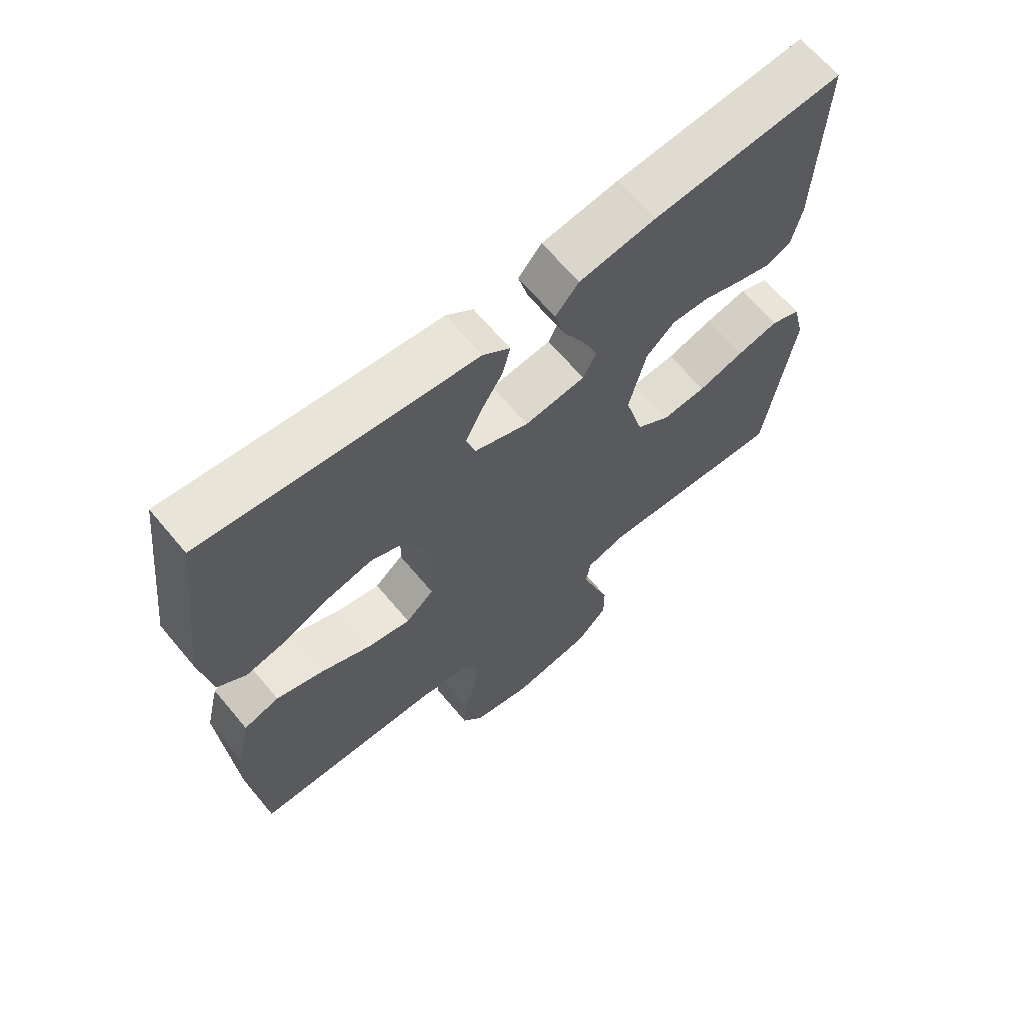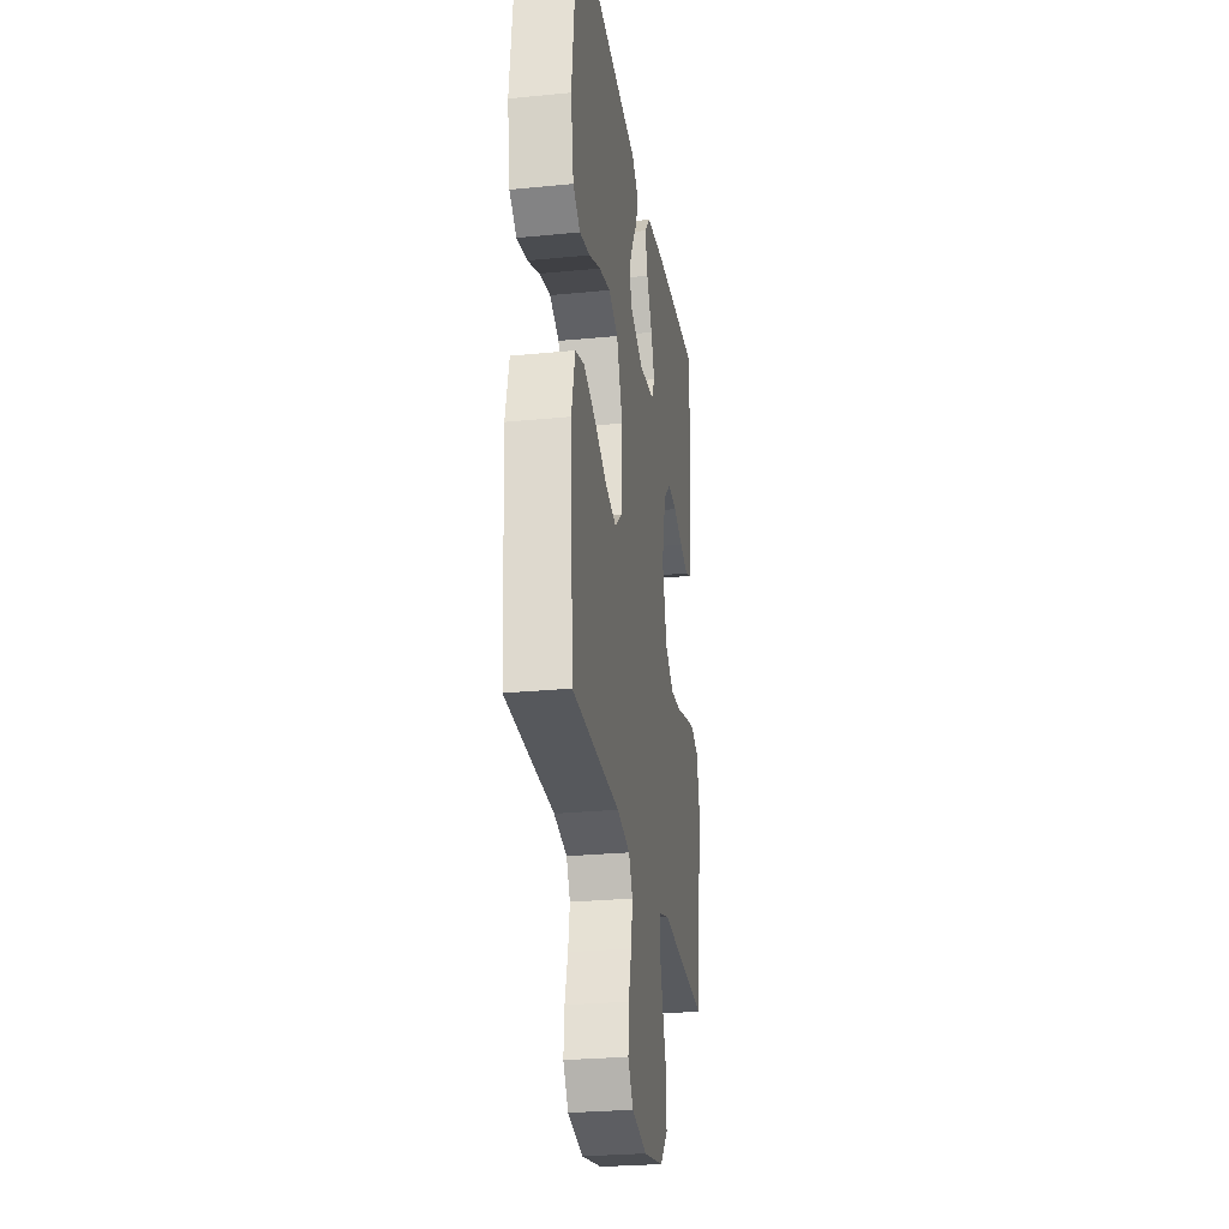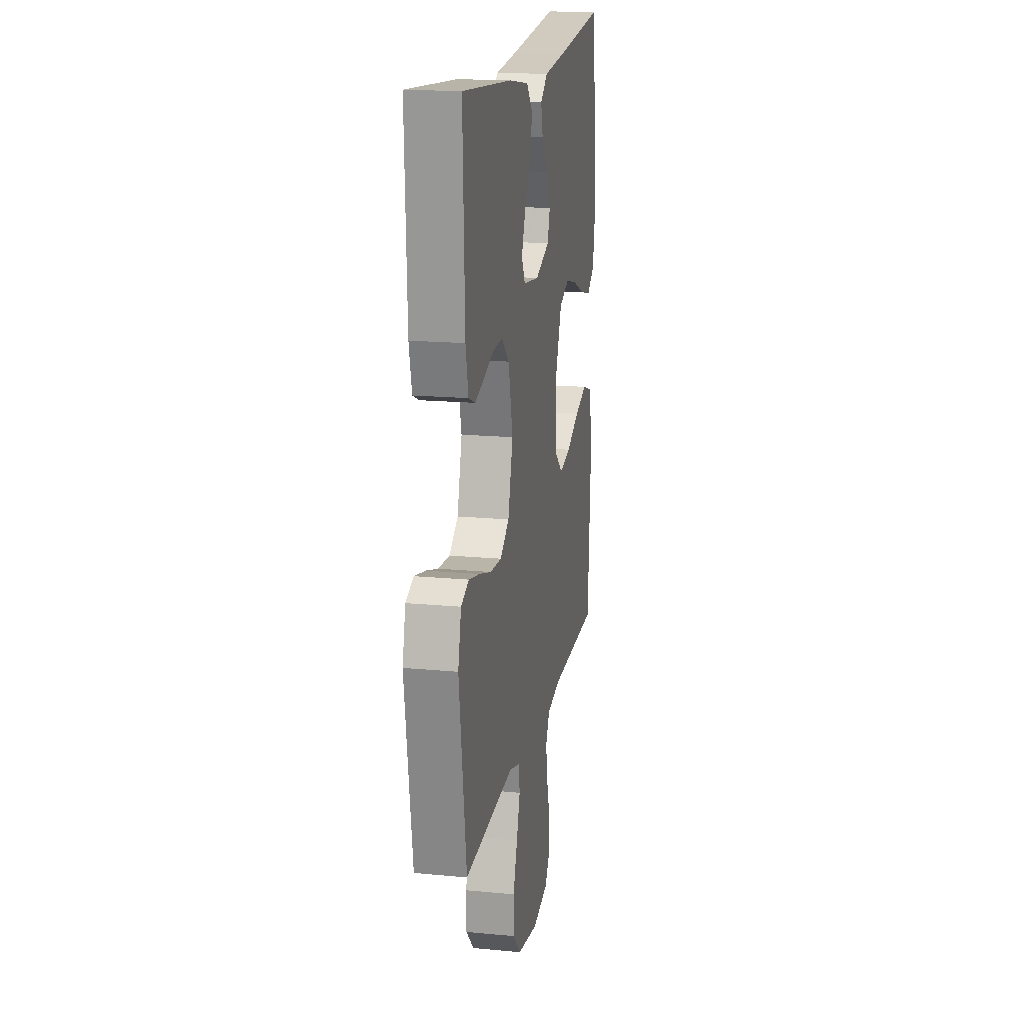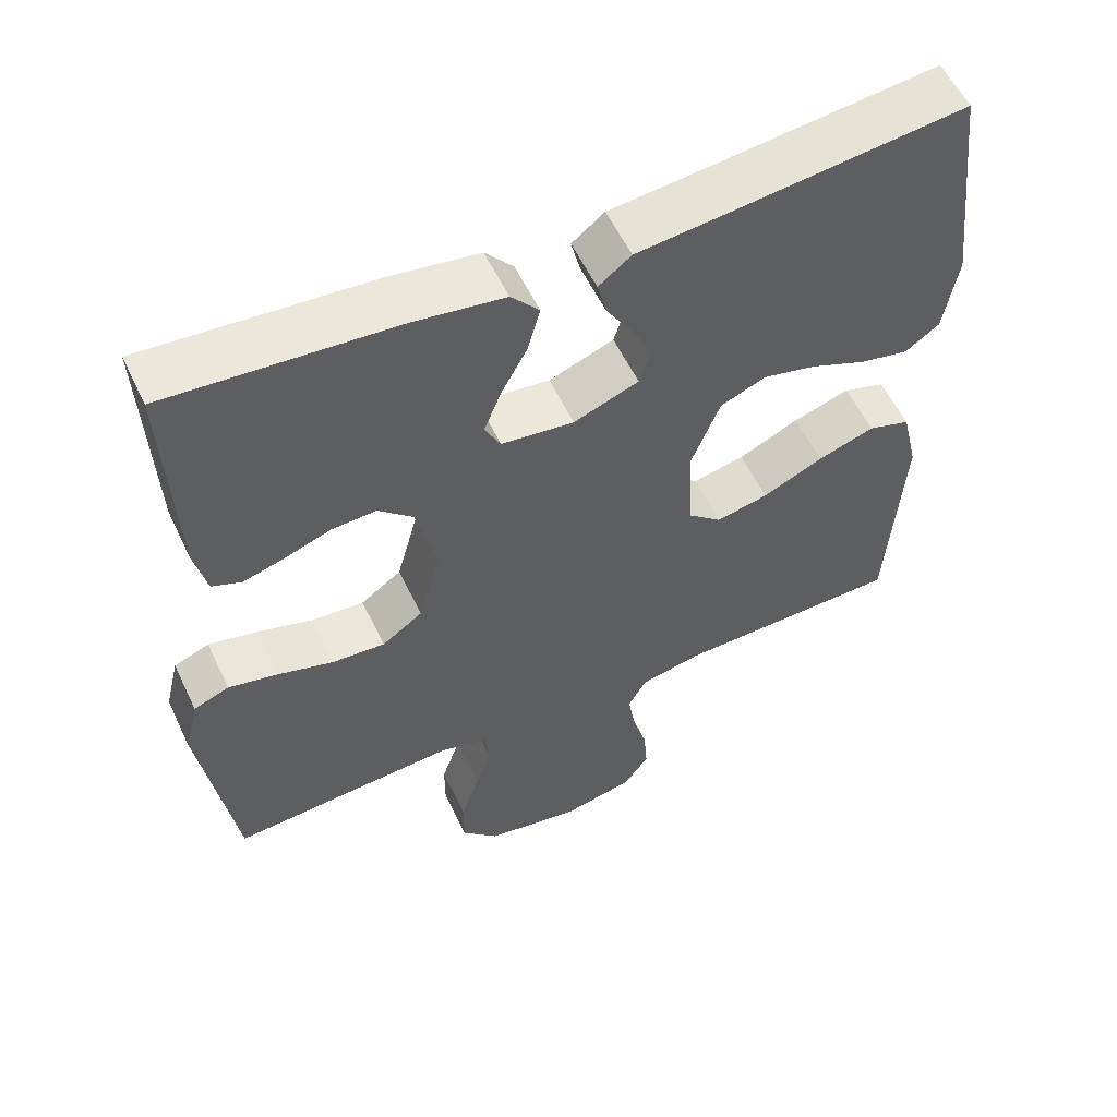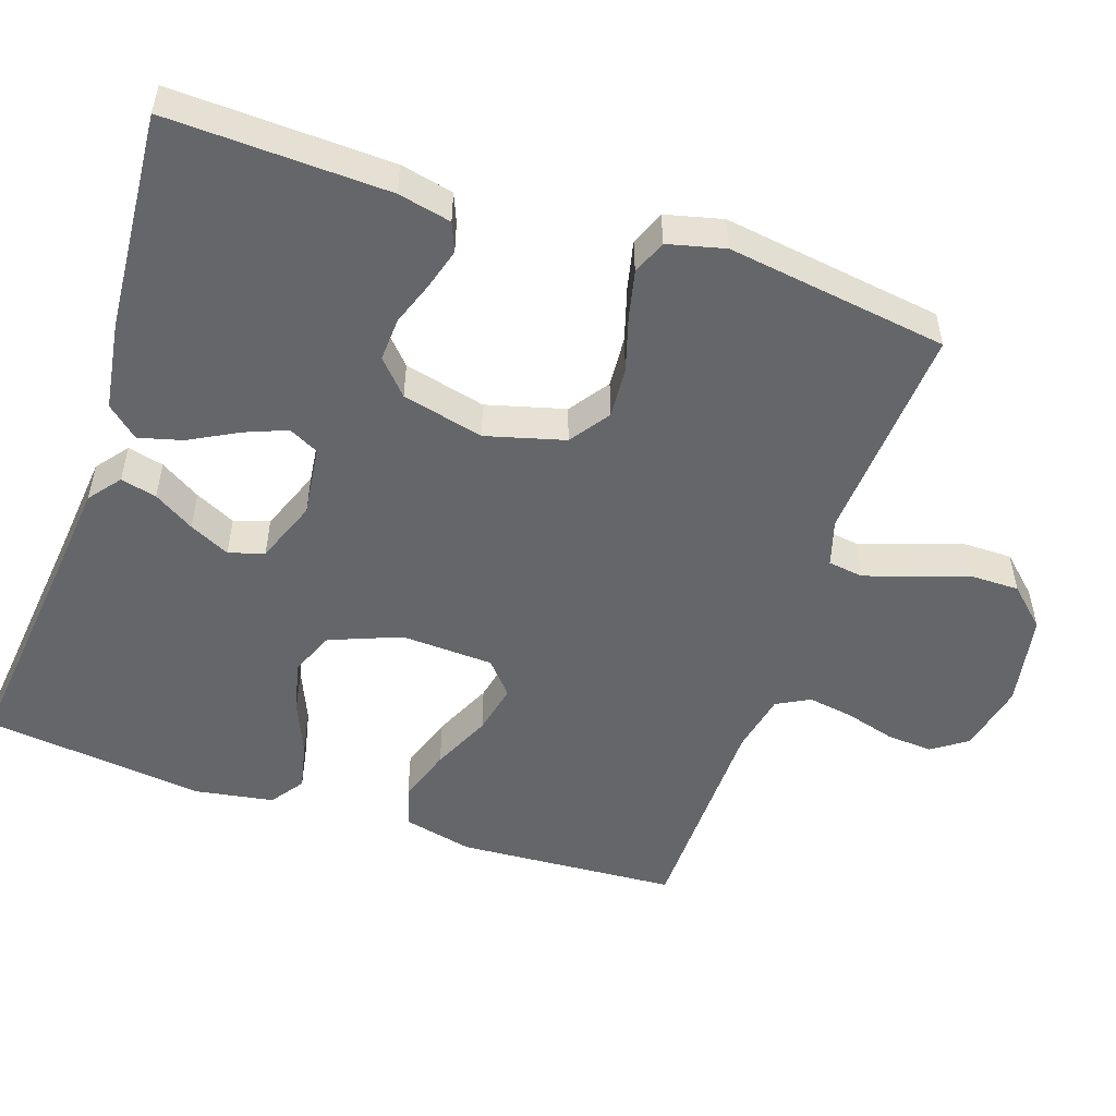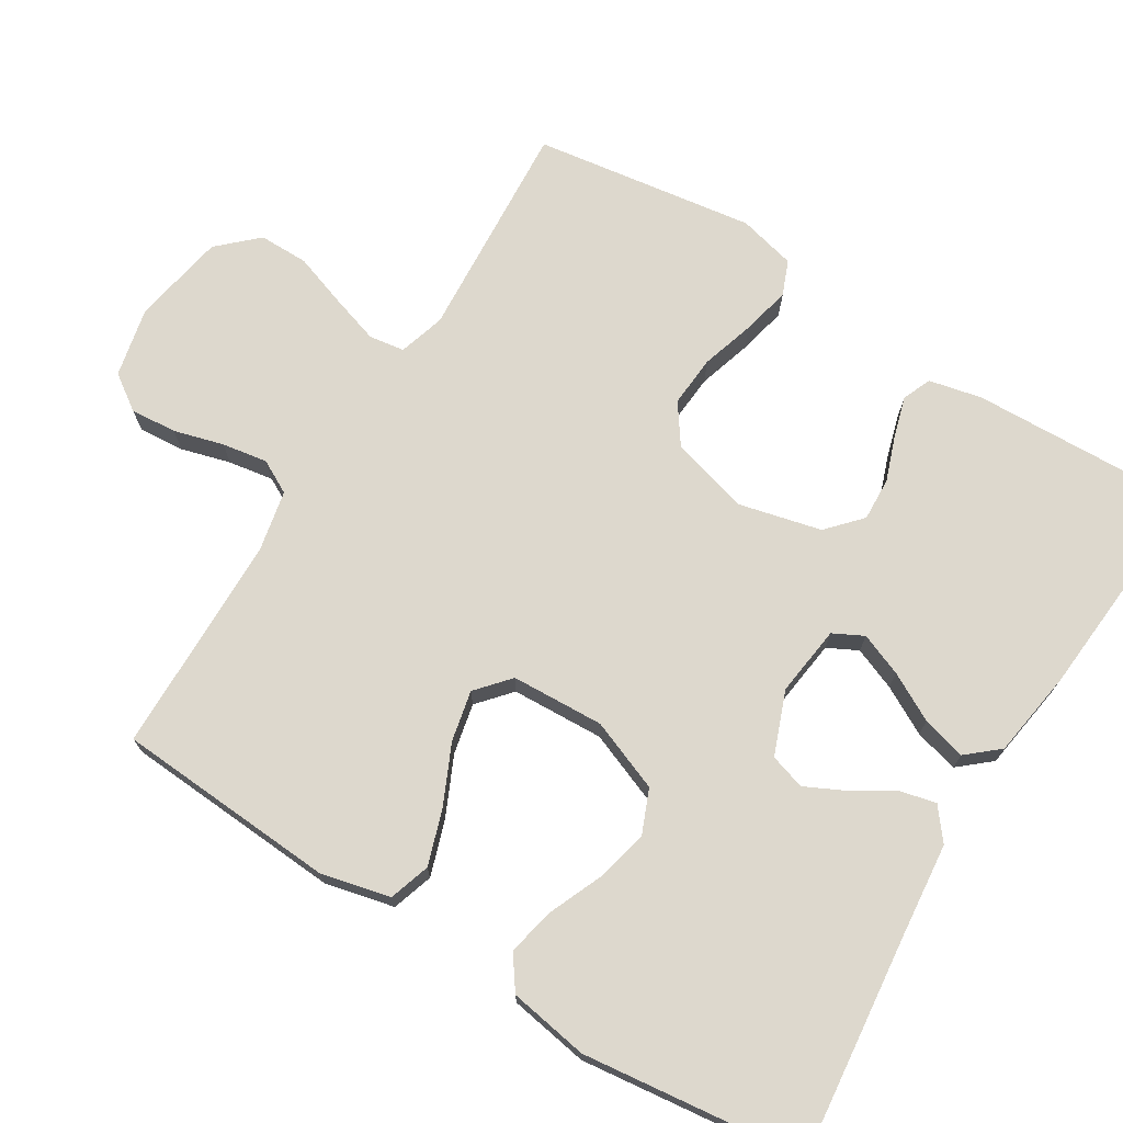
<metadata>
{"format":"obj","ext":"obj","renderer":"f3d","projection":"perspective","resolution":1024,"background":"white","views":[{"elev":65.7,"azim":-39.9,"up":"+Z"},{"elev":-26.8,"azim":-81.3,"up":"+Z"},{"elev":17.5,"azim":100.7,"up":"+Z"},{"elev":56.7,"azim":154.8,"up":"+Z"},{"elev":-51.9,"azim":71.4,"up":"+Y"},{"elev":72.2,"azim":-58.2,"up":"+Y"}]}
</metadata>
<code>
v -0.5 0.07 0.5
v -0.2 0.07 0.467
v -0.071 0.07 0.454
v -0.028 0.07 0.42
v -0.04 0.07 0.371
v -0.074 0.07 0.316
v -0.101 0.07 0.261
v -0.086 0.07 0.213
v 0 0.07 0.18
v 0.096 0.07 0.192
v 0.117 0.07 0.233
v 0.094 0.07 0.291
v 0.059 0.07 0.356
v 0.043 0.07 0.416
v 0.08 0.07 0.459
v 0.2 0.07 0.477
v 0.5 0.07 0.5
v 0.489 0.07 0.2
v 0.473 0.07 0.128
v 0.434 0.07 0.112
v 0.379 0.07 0.128
v 0.318 0.07 0.15
v 0.259 0.07 0.153
v 0.213 0.07 0.111
v 0.186 0.07 0
v 0.215 0.07 -0.107
v 0.269 0.07 -0.145
v 0.339 0.07 -0.14
v 0.412 0.07 -0.118
v 0.478 0.07 -0.103
v 0.525 0.07 -0.122
v 0.544 0.07 -0.2
v 0.5 0.07 -0.5
v 0.2 0.07 -0.48
v 0.137 0.07 -0.499
v 0.13 0.07 -0.547
v 0.151 0.07 -0.613
v 0.176 0.07 -0.686
v 0.176 0.07 -0.753
v 0.127 0.07 -0.805
v 0 0.07 -0.828
v -0.095 0.07 -0.807
v -0.128 0.07 -0.759
v -0.123 0.07 -0.696
v -0.104 0.07 -0.629
v -0.094 0.07 -0.567
v -0.118 0.07 -0.522
v -0.2 0.07 -0.505
v -0.5 0.07 -0.5
v -0.519 0.07 -0.2
v -0.497 0.07 -0.106
v -0.441 0.07 -0.088
v -0.366 0.07 -0.113
v -0.286 0.07 -0.15
v -0.217 0.07 -0.165
v -0.172 0.07 -0.126
v -0.166 0.07 0
v -0.204 0.07 0.097
v -0.264 0.07 0.122
v -0.335 0.07 0.105
v -0.408 0.07 0.074
v -0.473 0.07 0.06
v -0.518 0.07 0.092
v -0.536 0.07 0.2
v -0.5 0 0.5
v -0.2 0 0.467
v -0.071 0 0.454
v -0.028 0 0.42
v -0.04 0 0.371
v -0.074 0 0.316
v -0.101 0 0.261
v -0.086 0 0.213
v 0 0 0.18
v 0.096 0 0.192
v 0.117 0 0.233
v 0.094 0 0.291
v 0.059 0 0.356
v 0.043 0 0.416
v 0.08 0 0.459
v 0.2 0 0.477
v 0.5 0 0.5
v 0.489 0 0.2
v 0.473 0 0.128
v 0.434 0 0.112
v 0.379 0 0.128
v 0.318 0 0.15
v 0.259 0 0.153
v 0.213 0 0.111
v 0.186 0 0
v 0.215 0 -0.107
v 0.269 0 -0.145
v 0.339 0 -0.14
v 0.412 0 -0.118
v 0.478 0 -0.103
v 0.525 0 -0.122
v 0.544 0 -0.2
v 0.5 0 -0.5
v 0.2 0 -0.48
v 0.137 0 -0.499
v 0.13 0 -0.547
v 0.151 0 -0.613
v 0.176 0 -0.686
v 0.176 0 -0.753
v 0.127 0 -0.805
v 0 0 -0.828
v -0.095 0 -0.807
v -0.128 0 -0.759
v -0.123 0 -0.696
v -0.104 0 -0.629
v -0.094 0 -0.567
v -0.118 0 -0.522
v -0.2 0 -0.505
v -0.5 0 -0.5
v -0.519 0 -0.2
v -0.497 0 -0.106
v -0.441 0 -0.088
v -0.366 0 -0.113
v -0.286 0 -0.15
v -0.217 0 -0.165
v -0.172 0 -0.126
v -0.166 0 0
v -0.204 0 0.097
v -0.264 0 0.122
v -0.335 0 0.105
v -0.408 0 0.074
v -0.473 0 0.06
v -0.518 0 0.092
v -0.536 0 0.2
f 64 1 2
f 63 64 2
f 62 63 2
f 61 62 2
f 60 61 2
f 4 5 6
f 3 4 6
f 2 3 6
f 60 2 6
f 59 60 6
f 58 59 6 7
f 57 58 7 8
f 56 57 8 9
f 52 53 54
f 51 52 54
f 50 51 54
f 49 50 54
f 48 49 54
f 47 48 54 55
f 46 47 55 56
f 43 44 45
f 42 43 45
f 41 42 45
f 40 41 45
f 39 40 45
f 38 39 45
f 37 38 45
f 36 37 45 46
f 56 9 10
f 46 56 10
f 36 46 10
f 35 36 10
f 32 33 34
f 31 32 34
f 30 31 34
f 29 30 34
f 28 29 34
f 27 28 34 35
f 20 21 22
f 19 20 22
f 18 19 22
f 17 18 22
f 16 17 22
f 15 16 22
f 14 15 22
f 13 14 22
f 12 13 22
f 11 12 22 23
f 10 11 23 24
f 26 27 35
f 25 26 35 10
f 10 24 25
f 66 65 128
f 66 128 127
f 66 127 126
f 66 126 125
f 66 125 124
f 70 69 68
f 70 68 67
f 70 67 66
f 70 66 124
f 70 124 123
f 71 70 123 122
f 72 71 122 121
f 73 72 121 120
f 118 117 116
f 118 116 115
f 118 115 114
f 118 114 113
f 118 113 112
f 119 118 112 111
f 120 119 111 110
f 109 108 107
f 109 107 106
f 109 106 105
f 109 105 104
f 109 104 103
f 109 103 102
f 109 102 101
f 110 109 101 100
f 74 73 120
f 74 120 110
f 74 110 100
f 74 100 99
f 98 97 96
f 98 96 95
f 98 95 94
f 98 94 93
f 98 93 92
f 99 98 92 91
f 86 85 84
f 86 84 83
f 86 83 82
f 86 82 81
f 86 81 80
f 86 80 79
f 86 79 78
f 86 78 77
f 86 77 76
f 87 86 76 75
f 88 87 75 74
f 99 91 90
f 74 99 90 89
f 89 88 74
f 1 65 66 2
f 2 66 67 3
f 3 67 68 4
f 4 68 69 5
f 5 69 70 6
f 6 70 71 7
f 7 71 72 8
f 8 72 73 9
f 9 73 74 10
f 10 74 75 11
f 11 75 76 12
f 12 76 77 13
f 13 77 78 14
f 14 78 79 15
f 15 79 80 16
f 16 80 81 17
f 17 81 82 18
f 18 82 83 19
f 19 83 84 20
f 20 84 85 21
f 21 85 86 22
f 22 86 87 23
f 23 87 88 24
f 24 88 89 25
f 25 89 90 26
f 26 90 91 27
f 27 91 92 28
f 28 92 93 29
f 29 93 94 30
f 30 94 95 31
f 31 95 96 32
f 32 96 97 33
f 33 97 98 34
f 34 98 99 35
f 35 99 100 36
f 36 100 101 37
f 37 101 102 38
f 38 102 103 39
f 39 103 104 40
f 40 104 105 41
f 41 105 106 42
f 42 106 107 43
f 43 107 108 44
f 44 108 109 45
f 45 109 110 46
f 46 110 111 47
f 47 111 112 48
f 48 112 113 49
f 49 113 114 50
f 50 114 115 51
f 51 115 116 52
f 52 116 117 53
f 53 117 118 54
f 54 118 119 55
f 55 119 120 56
f 56 120 121 57
f 57 121 122 58
f 58 122 123 59
f 59 123 124 60
f 60 124 125 61
f 61 125 126 62
f 62 126 127 63
f 63 127 128 64
f 64 128 65 1

</code>
